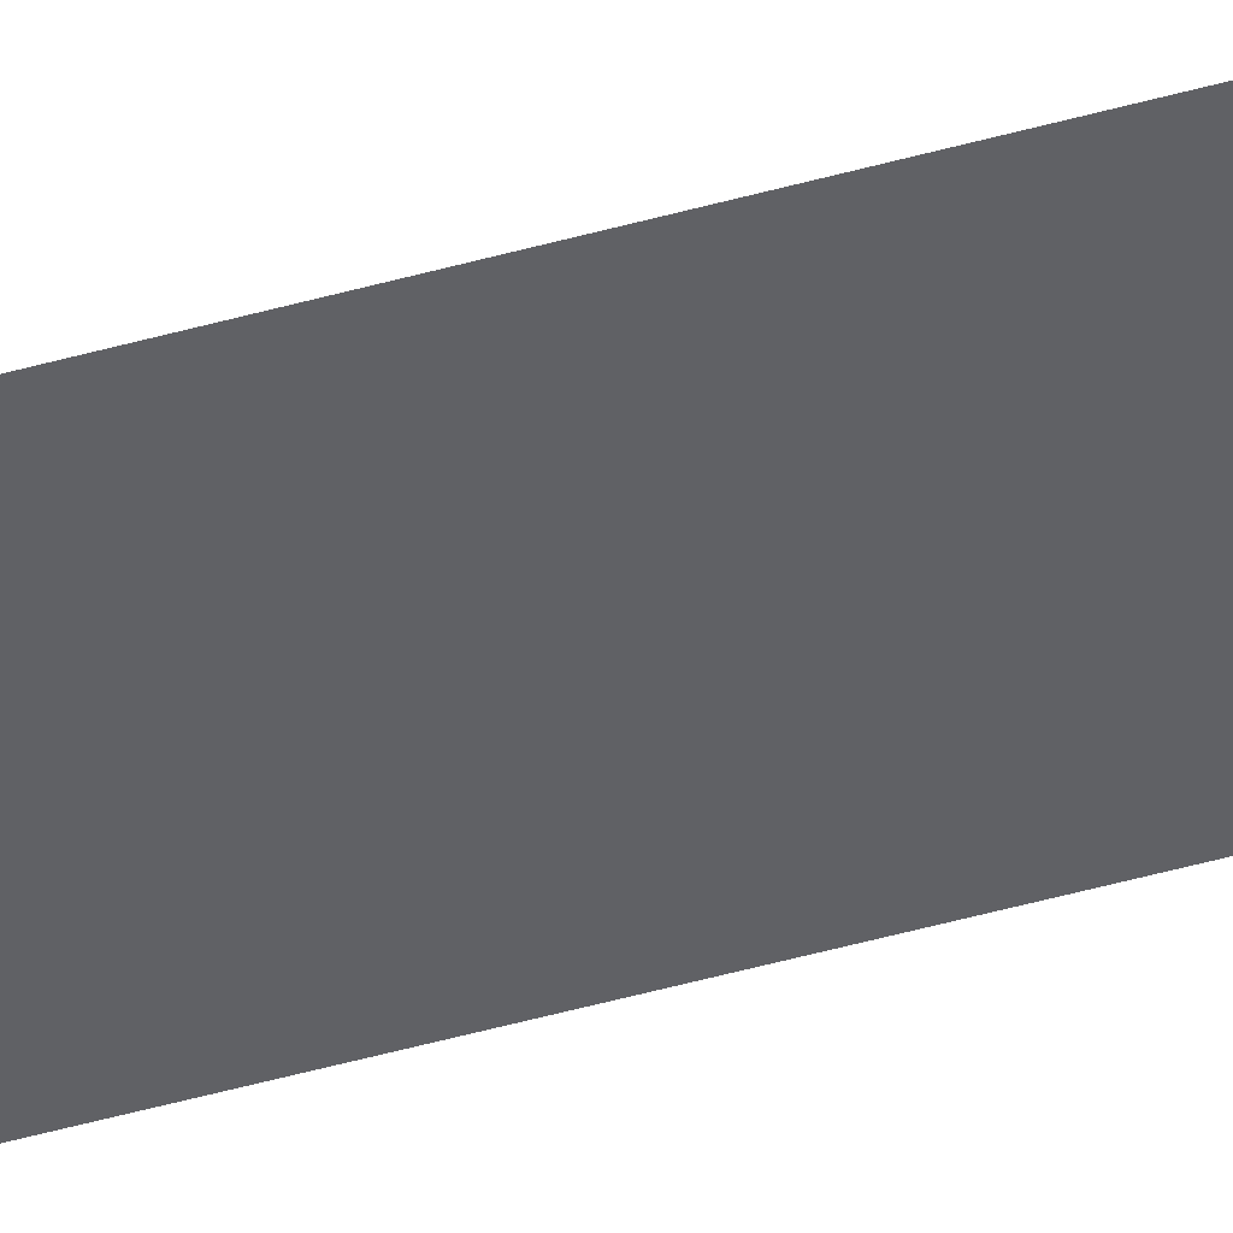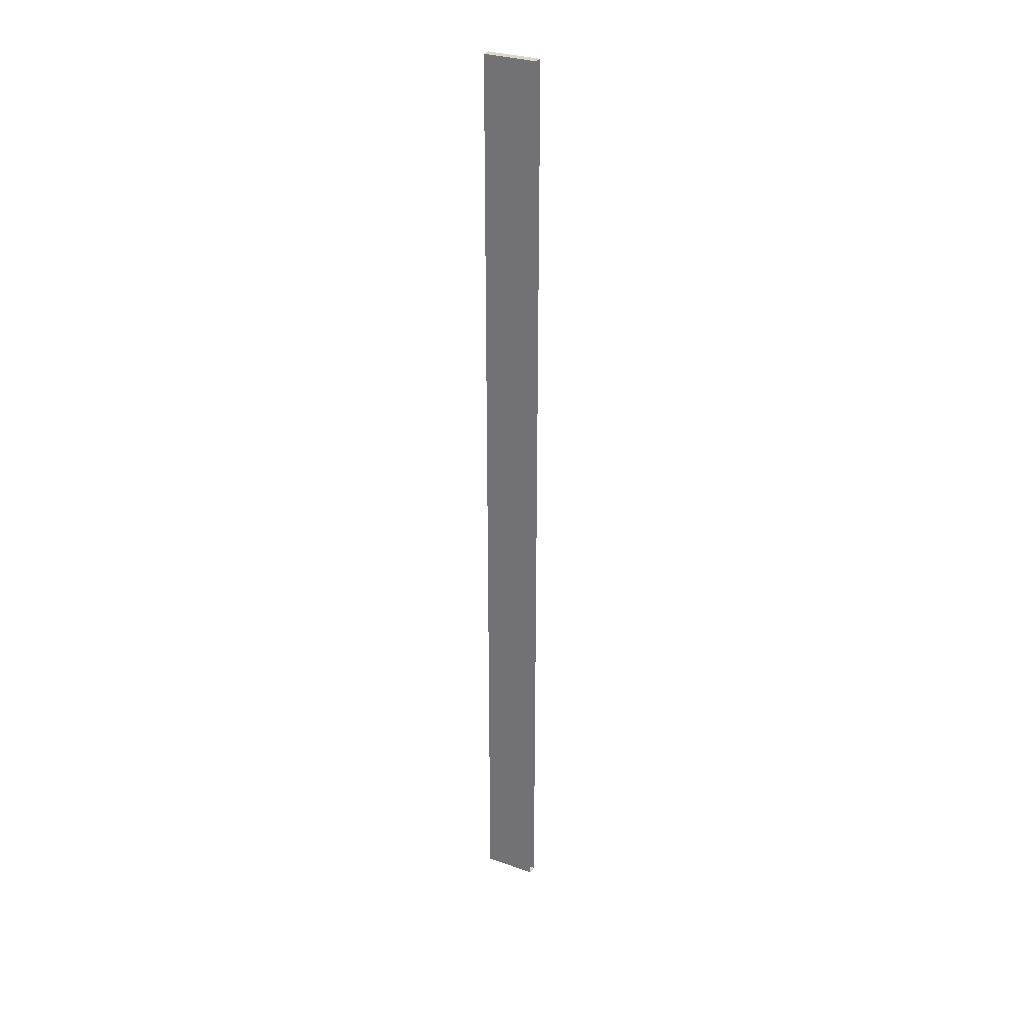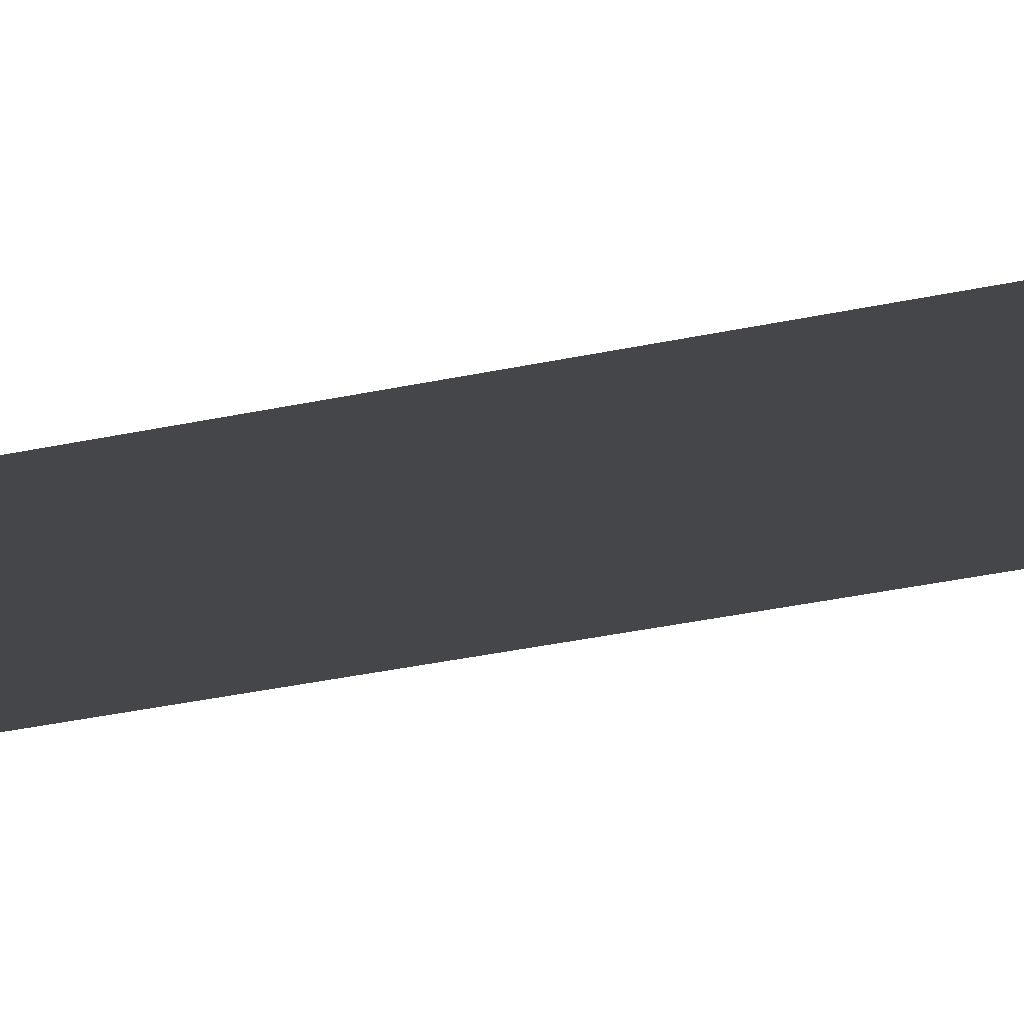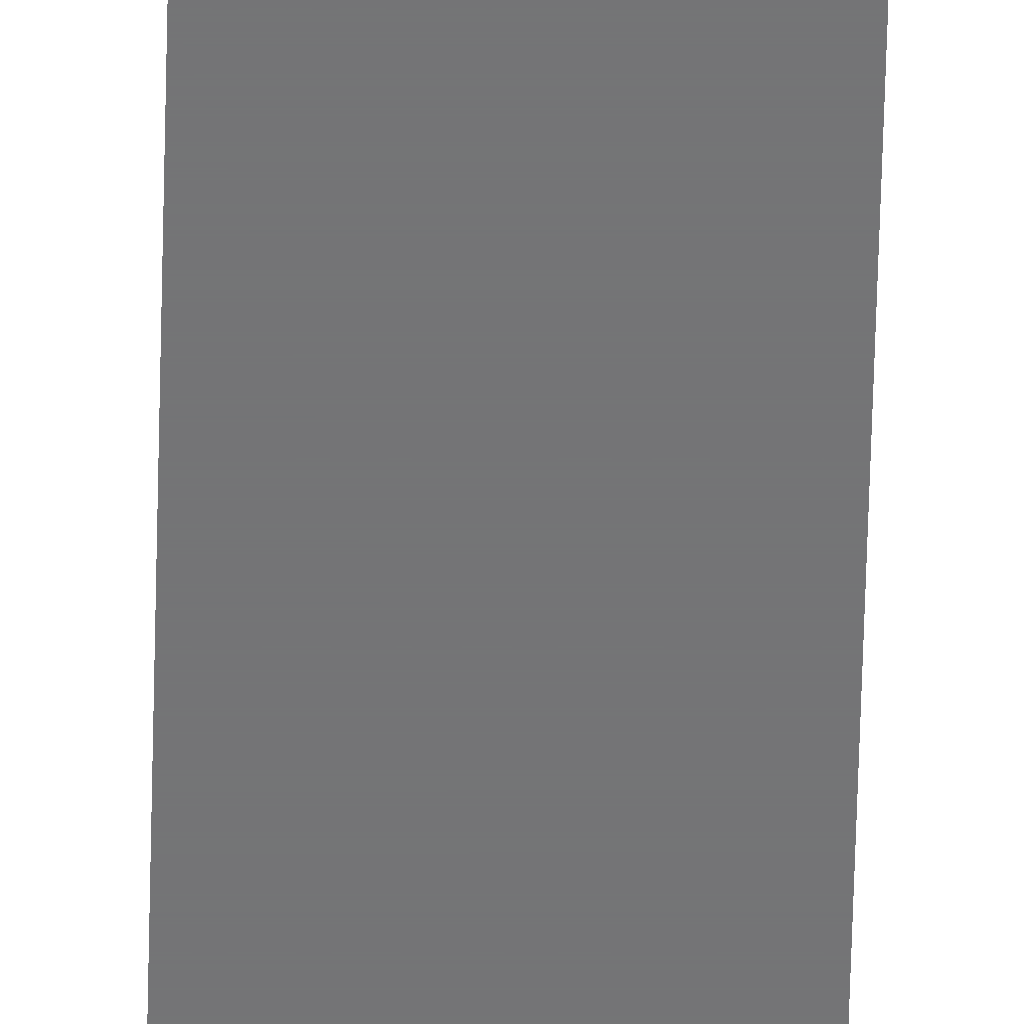
<metadata>
{"format":"obj","ext":"obj","renderer":"f3d","projection":"perspective","resolution":1024,"background":"white","views":[{"elev":-49.6,"azim":-72.8,"up":"+Z"},{"elev":30.1,"azim":-152.7,"up":"+Y"},{"elev":-9.6,"azim":-45.3,"up":"+Z"},{"elev":-56.3,"azim":178.6,"up":"+Z"}]}
</metadata>
<code>
v -0.4 -1.35 -0.05
v -0.25 -1.35 -0.05
v -0.25 1.35 -0.05
v -0.4 1.35 -0.05
v -0.4 1.35 -0.025
v -0.25 1.35 -0.025
v -0.25 -1.35 -0.025
v -0.4 -1.35 -0.025
v -0.25 -1.35 -0.025
v -0.4 -1.35 -0.025
v -0.4 -1.35 -0.05
v -0.25 -1.35 -0.05
v -0.4 1.35 -0.025
v -0.25 1.35 -0.025
v -0.25 1.35 -0.05
v -0.4 1.35 -0.05
g mesh3698274
f 1 3 2
f 3 1 4
g mesh3698277
f 5 7 6
f 7 5 8
g mesh3698279
f 9 10 11
f 11 12 9
f 13 14 15
f 15 16 13

</code>
